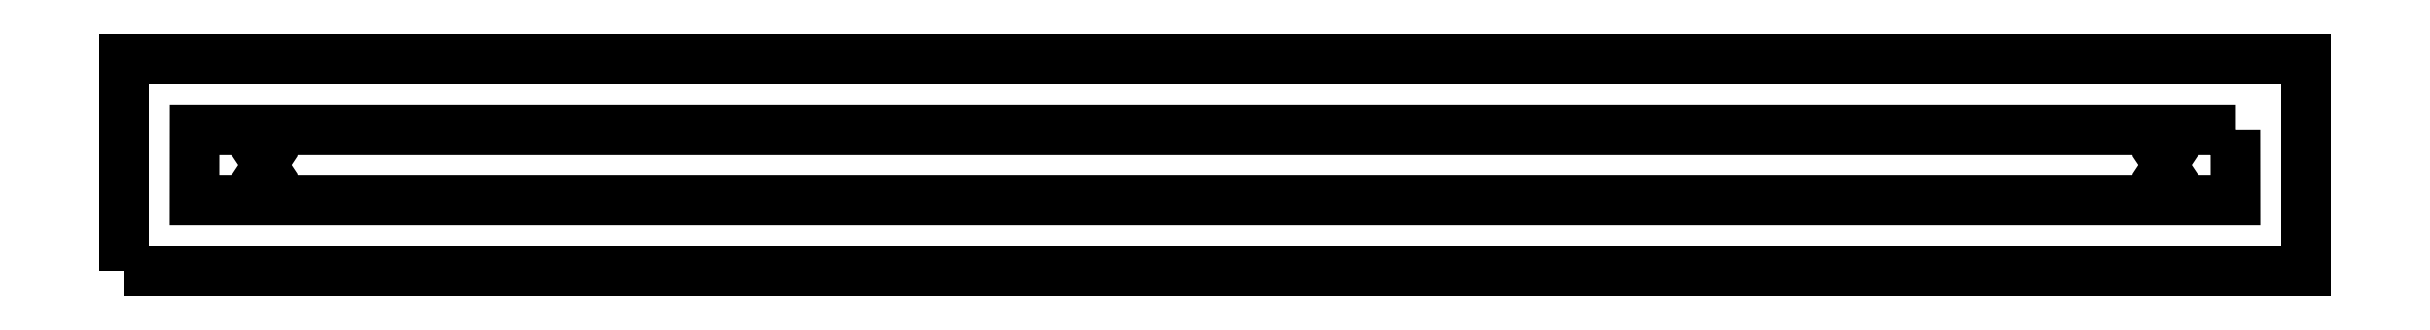
<metadata>
{"format":"dxf","ext":"dxf","renderer":"ezdxf+matplotlib","layout":"modelspace","background":"white","min_lineweight":24,"dpi":150}
</metadata>
<code>
0
SECTION
2
ENTITIES
0
LWPOLYLINE
8
003_adhesive
90
16
70
1
10
230.7
20
-21.33
10
230.6
20
-21.87
10
230.3
20
-22.34
10
229.9
20
-22.64
10
229.3
20
-22.75
10
228.8
20
-22.64
10
228.3
20
-22.34
10
228
20
-21.88
10
227.9
20
-21.33
10
228
20
-20.79
10
228.3
20
-20.33
10
228.8
20
-20.02
10
229.3
20
-19.91
10
229.9
20
-20.02
10
230.3
20
-20.32
10
230.6
20
-20.78
0
LWPOLYLINE
8
003_adhesive
90
16
70
1
10
-42.1
20
-21.33
10
-41.99
20
-20.79
10
-41.68
20
-20.32
10
-41.22
20
-20.02
10
-40.68
20
-19.91
10
-40.13
20
-20.02
10
-39.67
20
-20.32
10
-39.36
20
-20.79
10
-39.26
20
-21.33
10
-39.36
20
-21.87
10
-39.67
20
-22.33
10
-40.13
20
-22.64
10
-40.68
20
-22.75
10
-41.23
20
-22.64
10
-41.68
20
-22.34
10
-41.99
20
-21.88
0
LWPOLYLINE
8
003_adhesive
90
4
70
1
10
-60.68
20
-33.14
10
-60.68
20
-3.154
10
249.3
20
-3.154
10
249.3
20
-33.14
0
LWPOLYLINE
8
003_adhesive
90
10
70
1
10
239.3
20
-13.15
10
171.3
20
-13.15
10
97.32
20
-13.16
10
14.32
20
-13.16
10
-50.67
20
-13.15
10
-50.68
20
-23.14
10
17.32
20
-23.14
10
91.32
20
-23.14
10
177.3
20
-23.14
10
239.3
20
-23.14
0
LWPOLYLINE
8
003_adhesive
90
16
70
1
10
-42.1
20
-14.98
10
-41.99
20
-14.44
10
-41.68
20
-13.97
10
-41.22
20
-13.67
10
-40.68
20
-13.56
10
-40.13
20
-13.67
10
-39.67
20
-13.97
10
-39.36
20
-14.44
10
-39.26
20
-14.98
10
-39.36
20
-15.52
10
-39.67
20
-15.98
10
-40.13
20
-16.29
10
-40.68
20
-16.4
10
-41.23
20
-16.29
10
-41.68
20
-15.99
10
-41.99
20
-15.53
0
LWPOLYLINE
8
003_adhesive
90
16
70
1
10
230.7
20
-14.98
10
230.6
20
-15.52
10
230.3
20
-15.99
10
229.9
20
-16.29
10
229.3
20
-16.4
10
228.8
20
-16.29
10
228.3
20
-15.99
10
228
20
-15.53
10
227.9
20
-14.98
10
228
20
-14.44
10
228.3
20
-13.97
10
228.8
20
-13.67
10
229.3
20
-13.56
10
229.9
20
-13.67
10
230.3
20
-13.97
10
230.6
20
-14.43
0
ENDSEC
0
EOF

</code>
